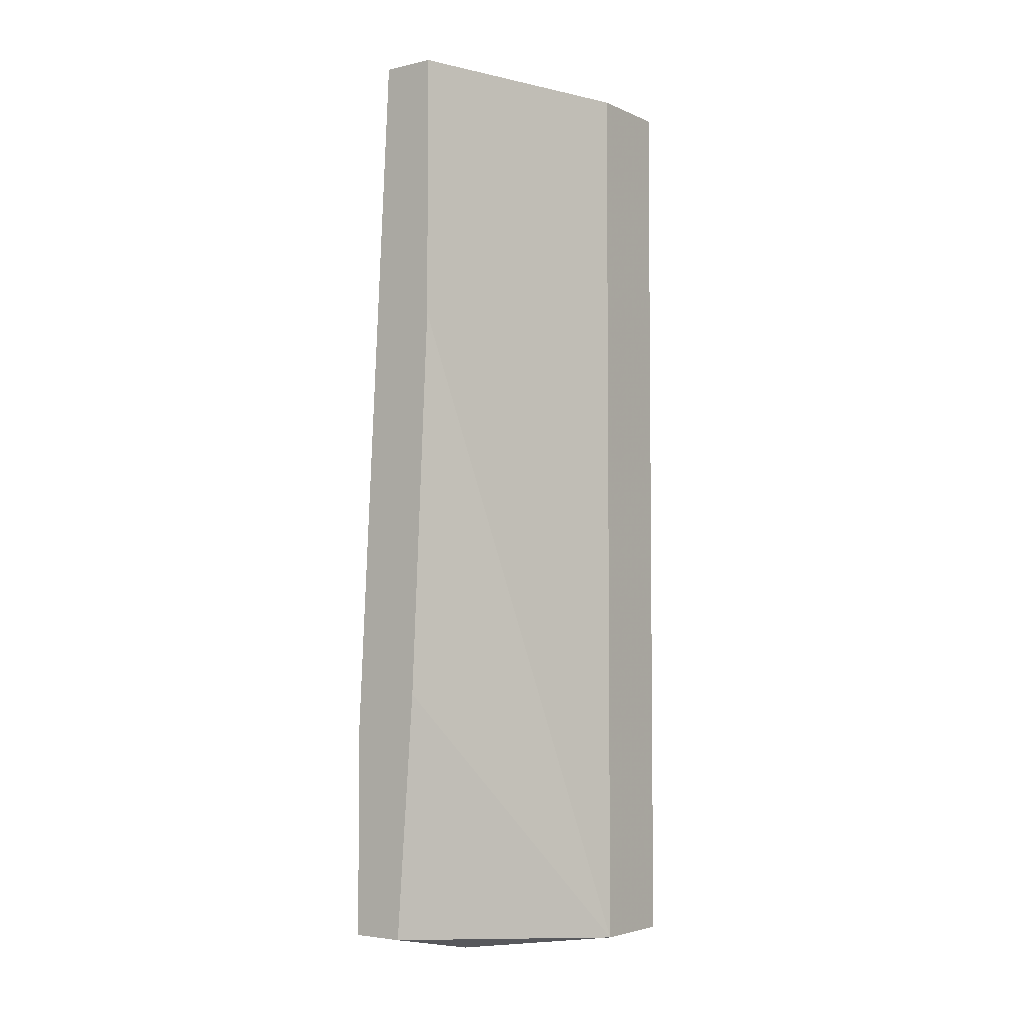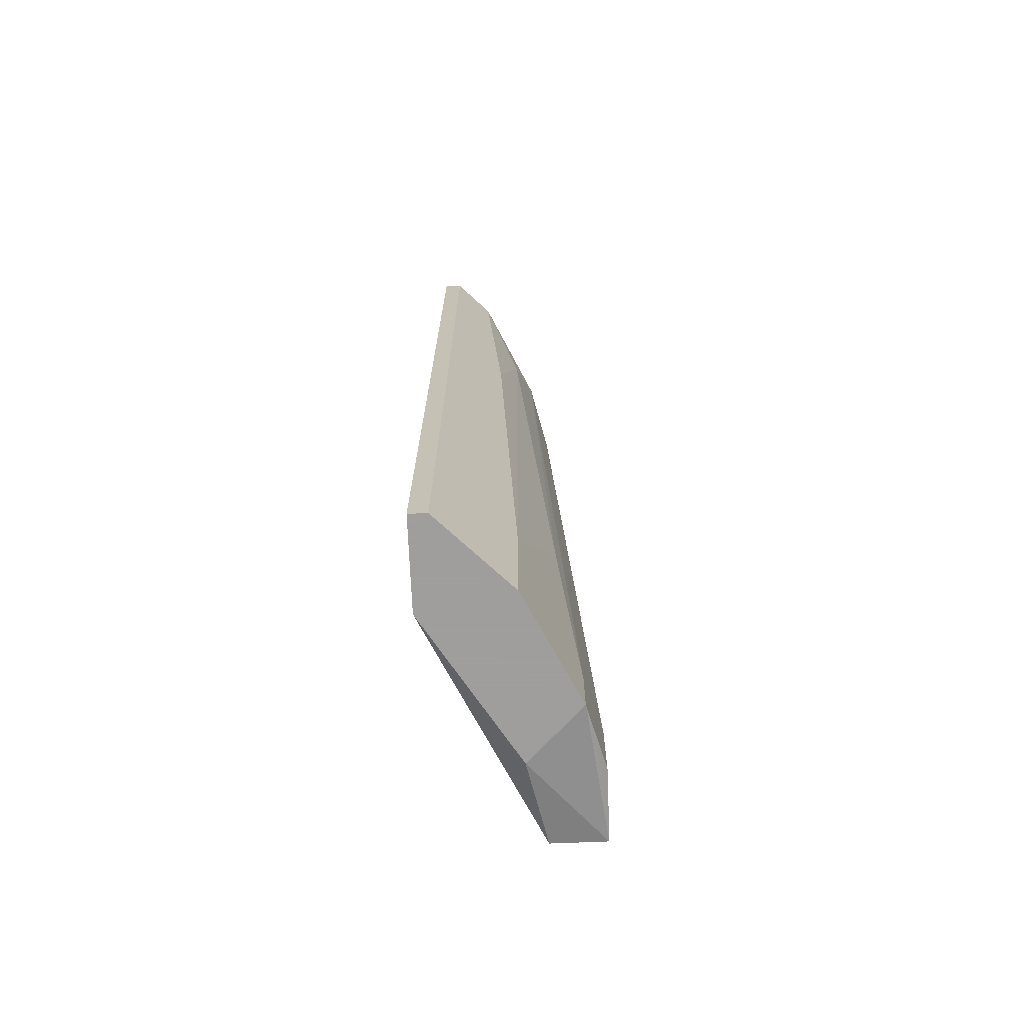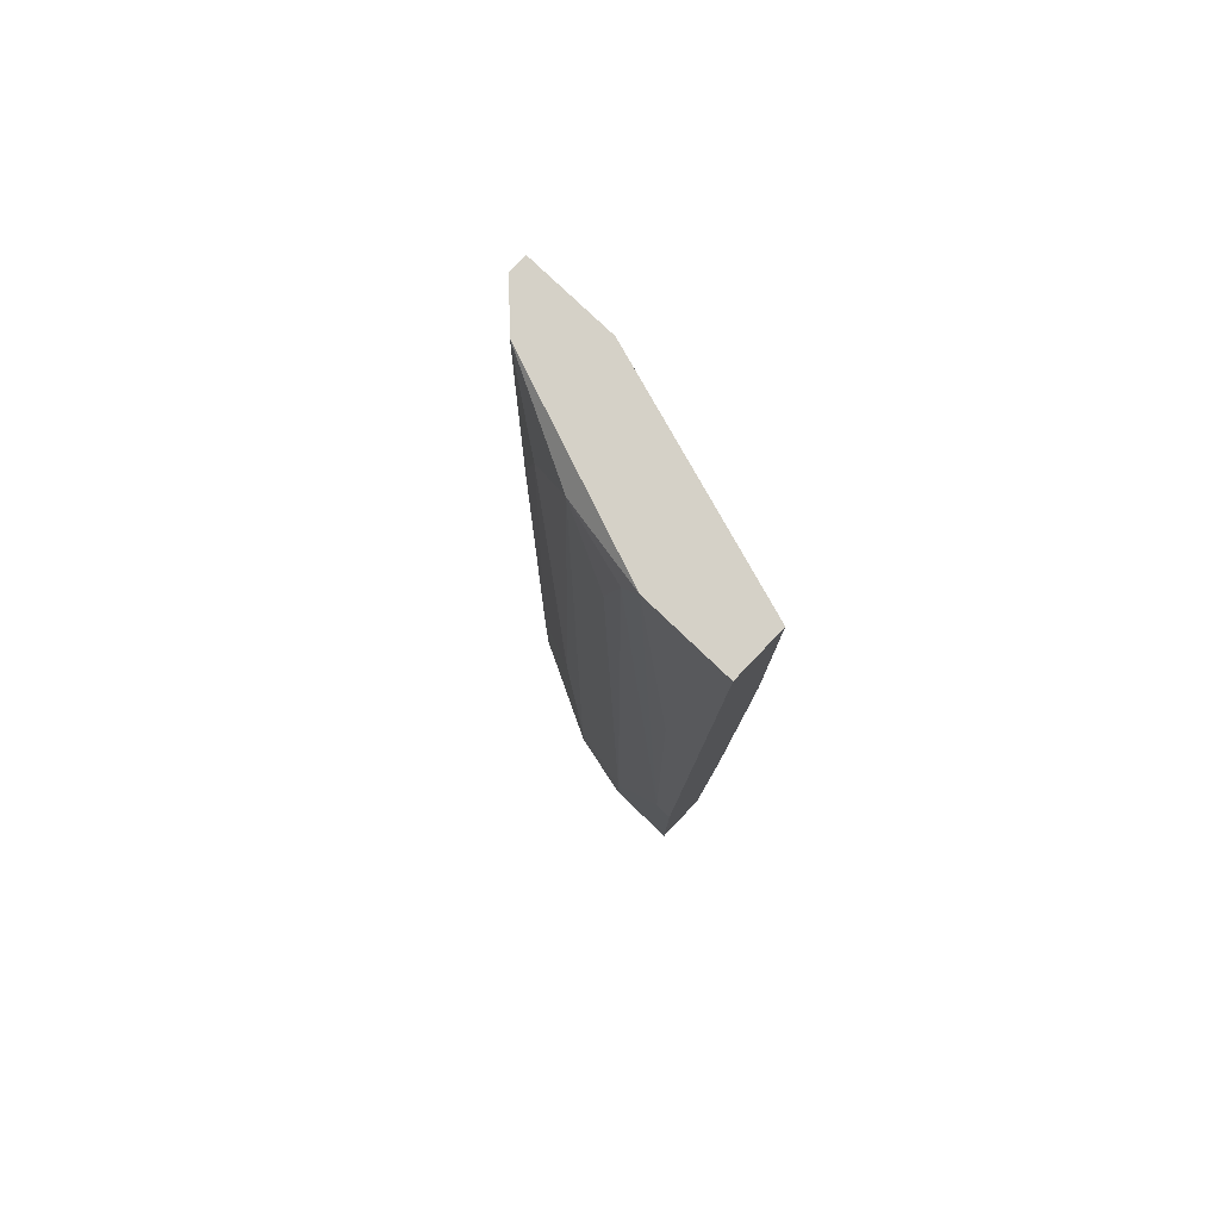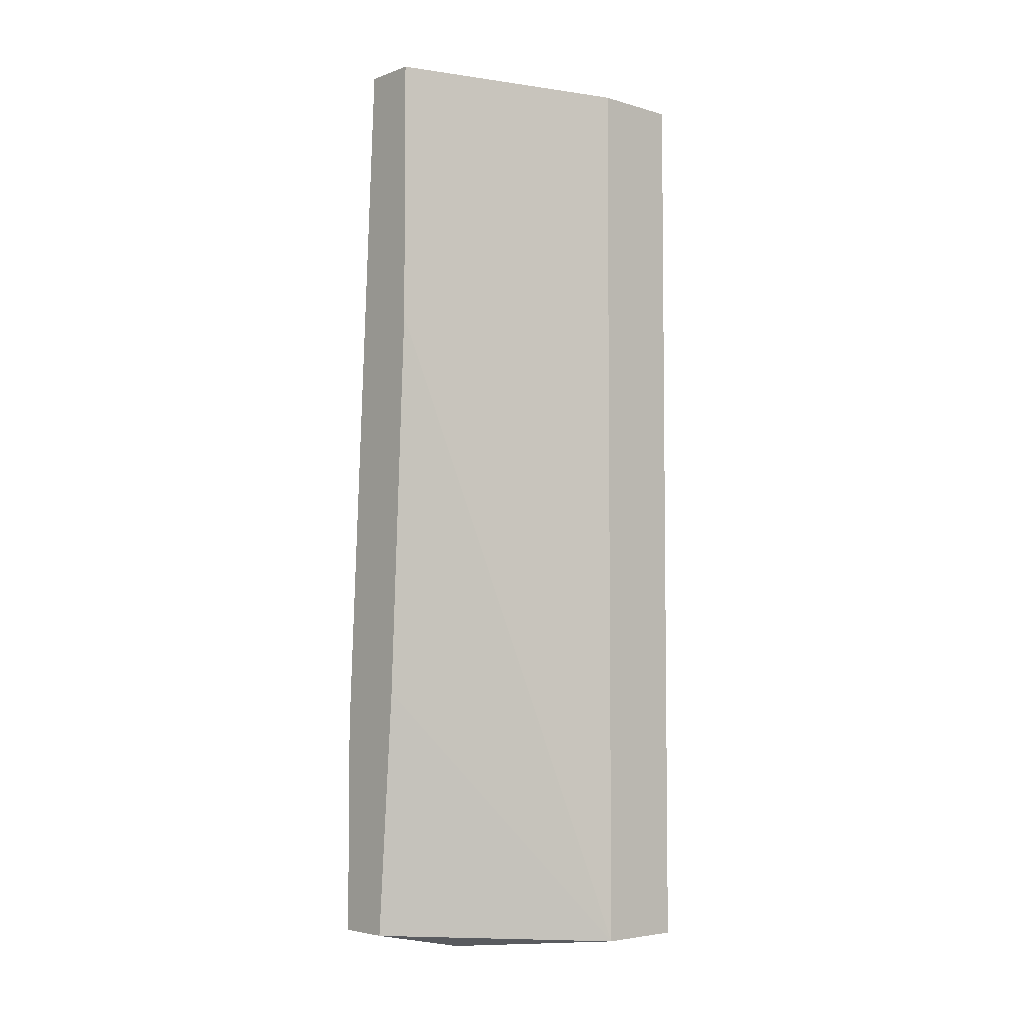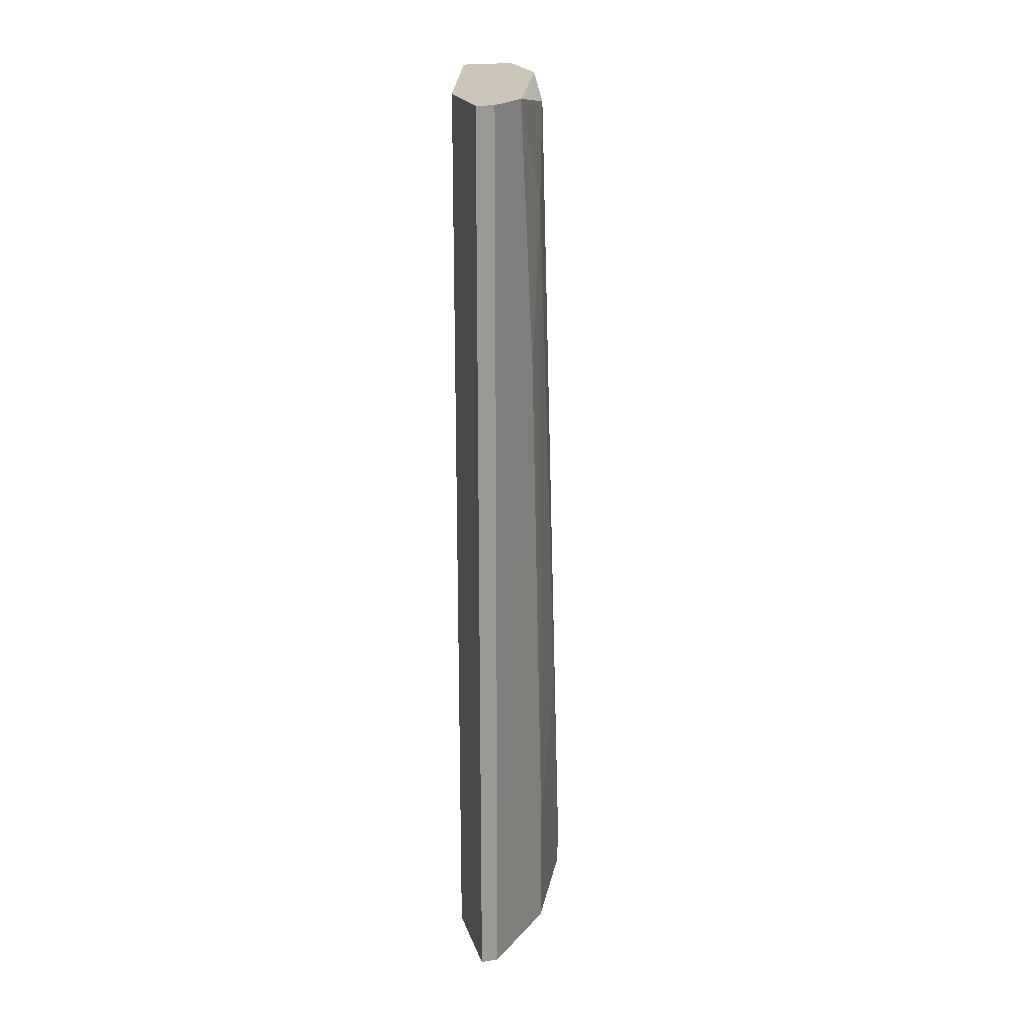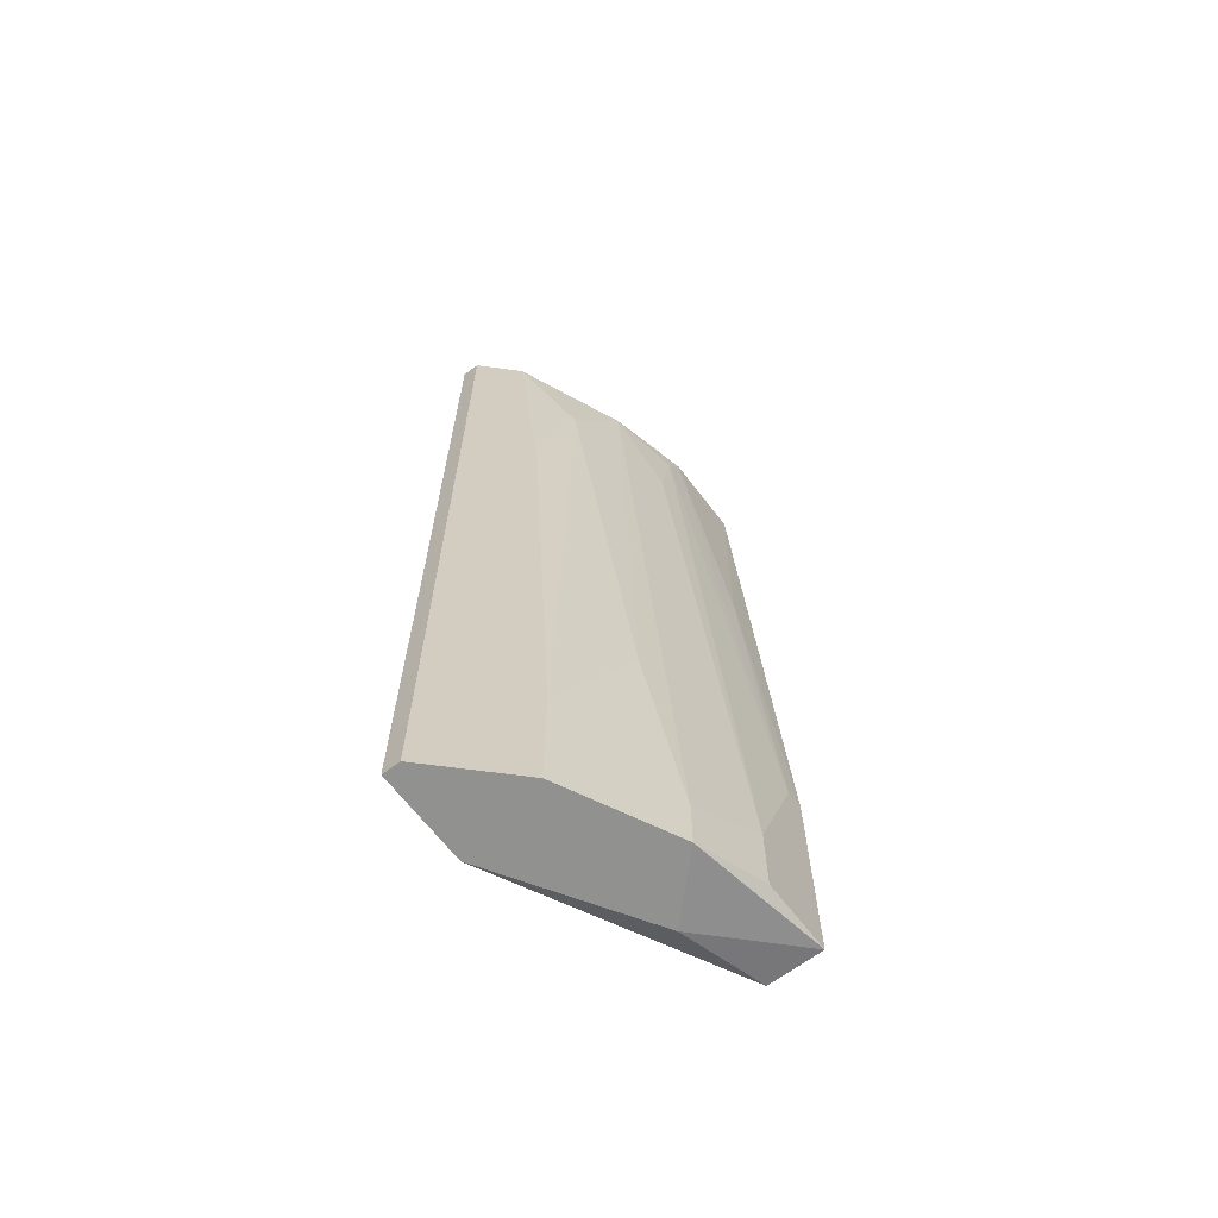
<metadata>
{"format":"obj","ext":"obj","renderer":"f3d","projection":"perspective","resolution":1024,"background":"white","views":[{"elev":-4.2,"azim":36.2,"up":"+Z"},{"elev":-71.1,"azim":-177.7,"up":"+Z"},{"elev":78.7,"azim":-46.3,"up":"+Z"},{"elev":-4.7,"azim":47.7,"up":"+Z"},{"elev":20.8,"azim":164.1,"up":"+Z"},{"elev":-65.9,"azim":-142.7,"up":"+Z"}]}
</metadata>
<code>
v -0.04197 0.01598 -0.0296
v -0.04197 0.009324 0.02873
v -0.04197 0.01099 0.02039
v -0.04197 0.007656 0.03207
v -0.04197 -0.000679 0.03207
v -0.0303 0.02099 -0.05461
v -0.0303 0.02099 0.03207
v -0.0303 0.02932 -0.05461
v -0.0303 0.02932 0.03207
v -0.0403 0.01598 0.03039
v -0.0403 -0.000679 -0.05293
v -0.03863 0.02266 -0.05461
v -0.03863 0.02266 -0.04293
v -0.03863 0.007656 -0.05461
v -0.03863 0.02099 0.02206
v -0.03863 -0.000679 -0.0296
v -0.04363 0.01266 -0.05461
v -0.04363 0.01266 -0.04961
v -0.04363 0.002657 0.002056
v -0.03197 0.02932 -0.05461
v -0.03197 0.02932 0.03207
v -0.03697 0.02432 0.007062
v -0.03697 -0.000679 0.03207
v -0.03697 -0.000679 0.007062
v -0.0353 0.02599 0.03207
v -0.0453 0.000989 -0.03293
v -0.0453 -0.000679 -0.03293
v -0.0453 -0.000679 -0.05293
v -0.0453 0.00599 -0.04627
v -0.0453 0.00599 -0.05293
f 29 26 2
f 23 25 4
f 25 23 9
f 23 28 11
f 6 12 20
f 23 6 7
f 6 9 7
f 9 23 7
f 28 23 5
f 23 4 5
f 6 23 24
f 23 11 24
f 28 30 17
f 12 6 17
f 9 6 8
f 6 20 8
f 20 9 8
f 4 25 10
f 25 15 10
f 30 28 27
f 28 5 27
f 11 6 16
f 6 24 16
f 24 11 16
f 25 9 21
f 9 20 21
f 17 30 29
f 30 27 29
f 10 15 1
f 11 28 14
f 6 11 14
f 28 17 14
f 17 6 14
f 12 17 13
f 1 15 13
f 1 13 18
f 17 29 18
f 10 1 18
f 3 10 18
f 29 3 18
f 13 17 18
f 5 4 19
f 27 5 19
f 20 12 22
f 15 25 22
f 25 21 22
f 21 20 22
f 12 13 22
f 13 15 22
f 29 27 26
f 19 4 26
f 27 19 26
f 4 10 2
f 10 3 2
f 3 29 2
f 26 4 2

</code>
